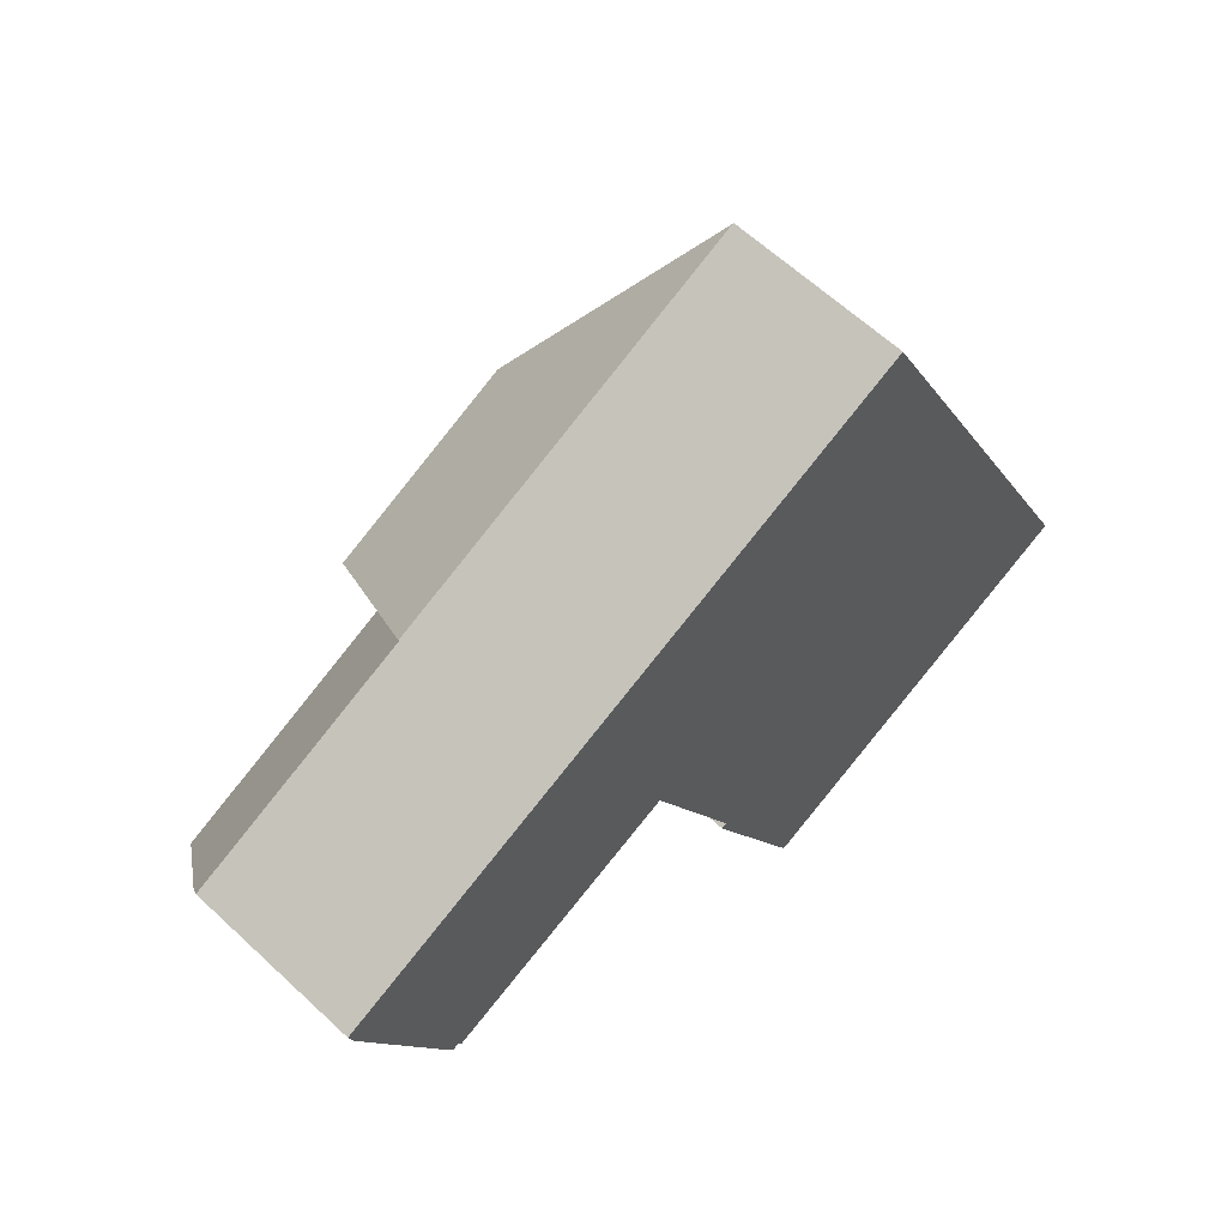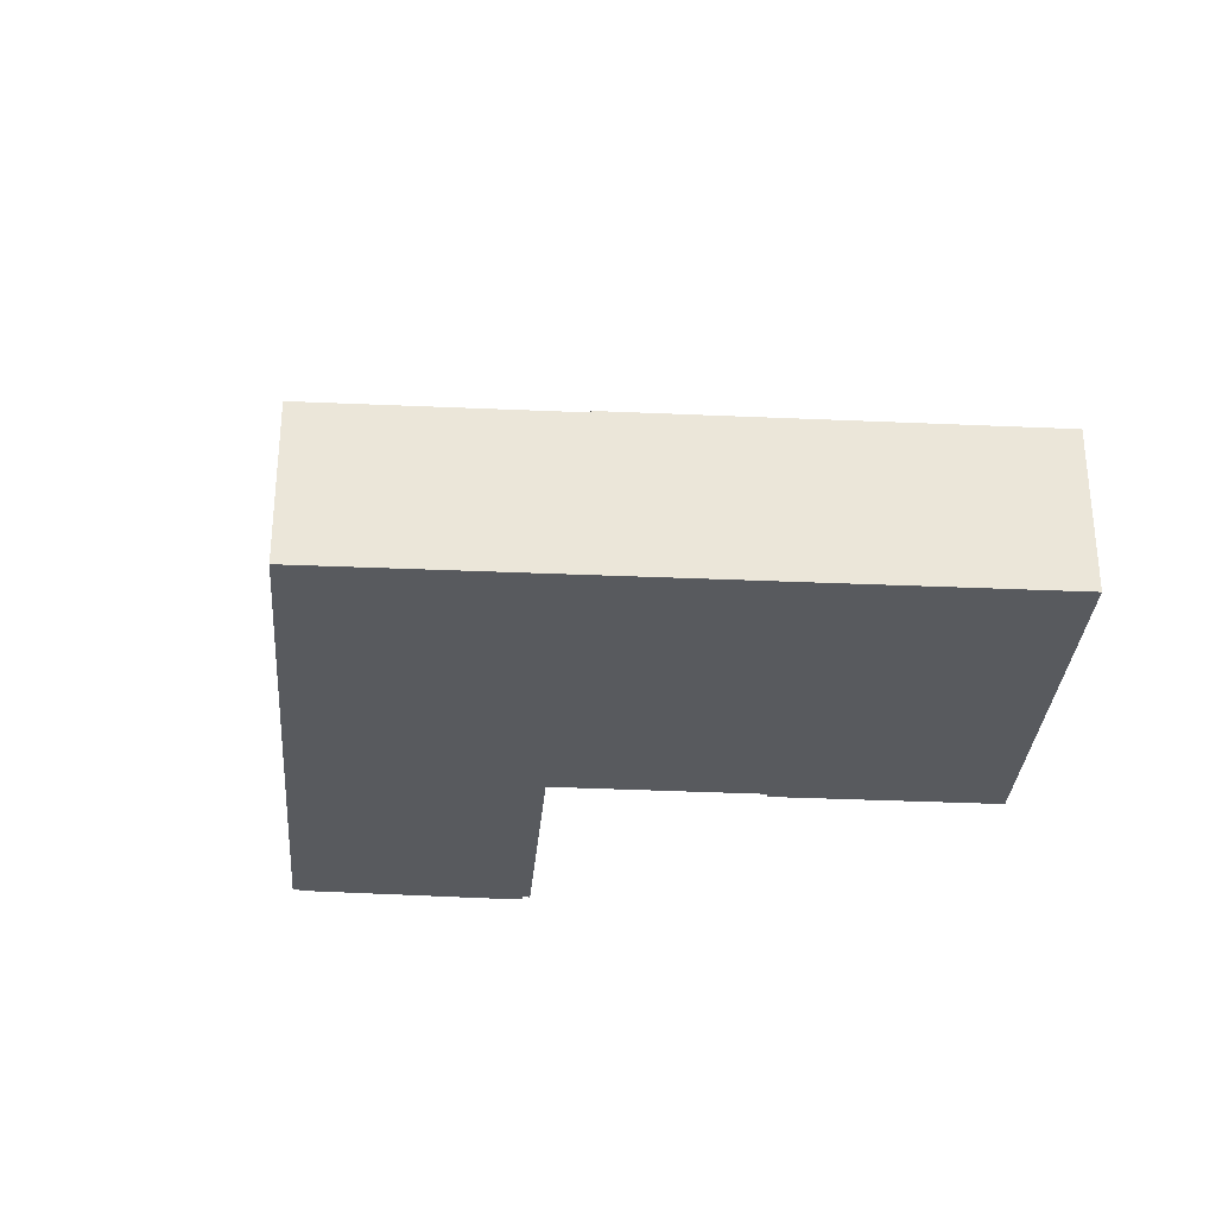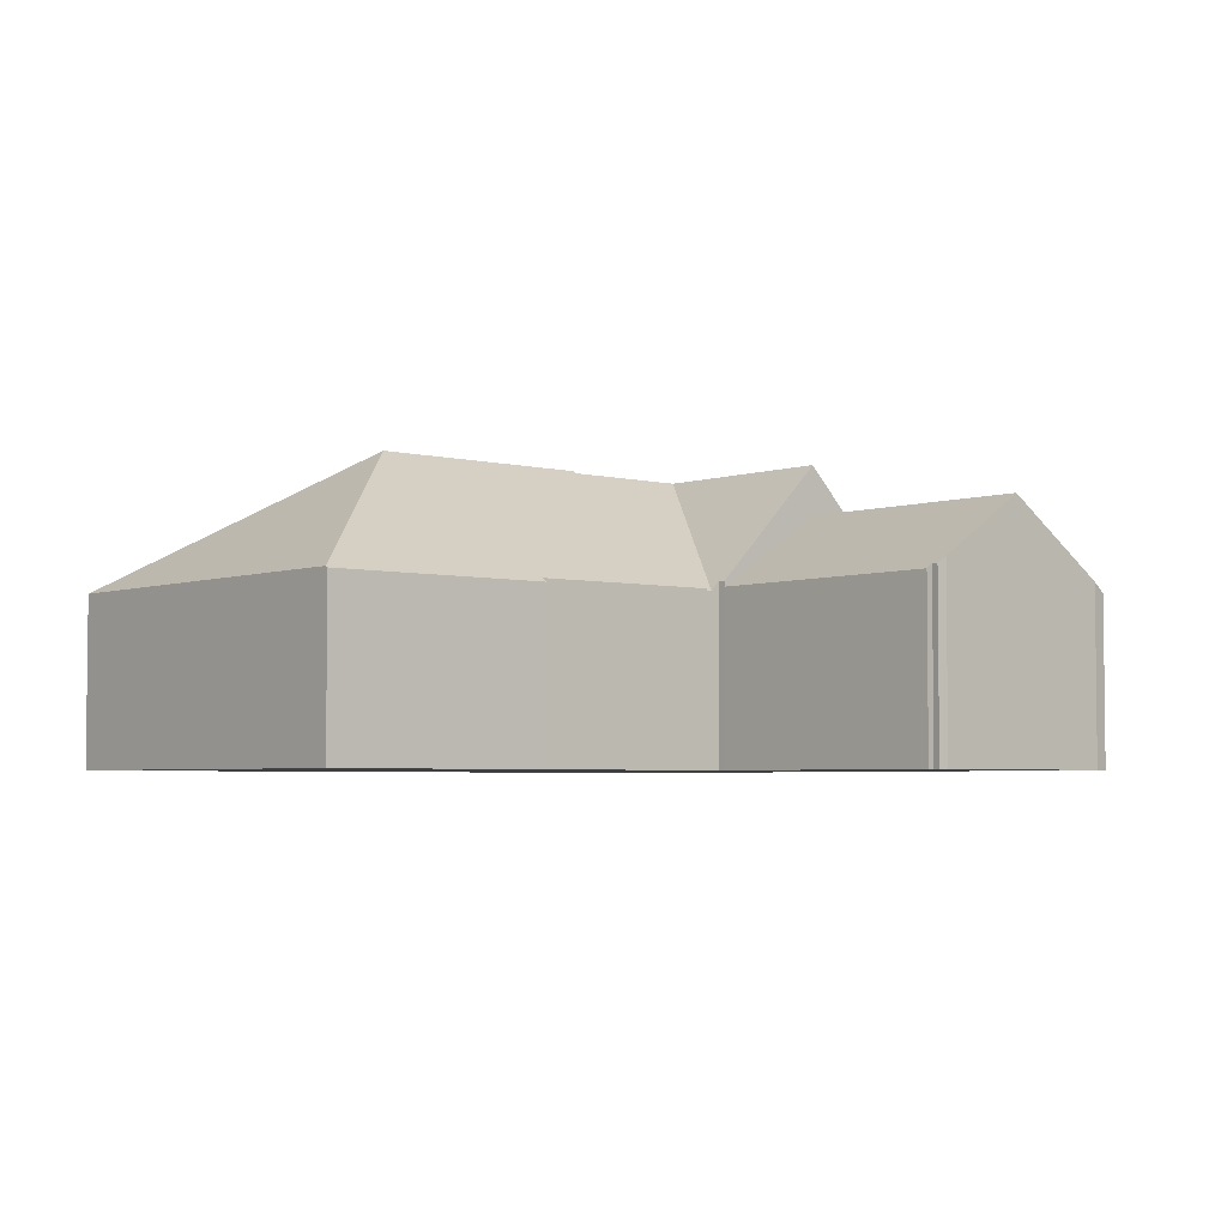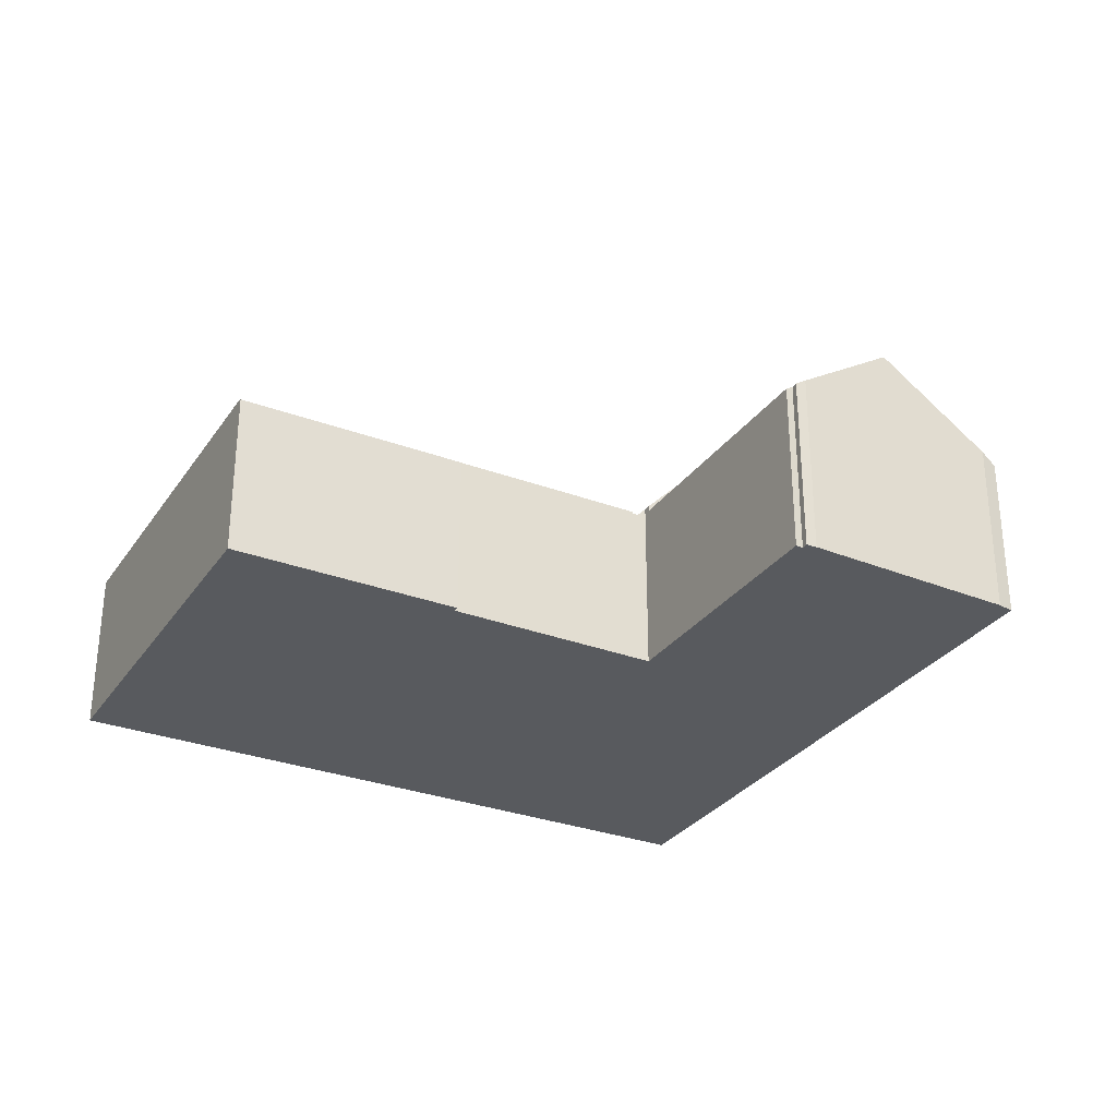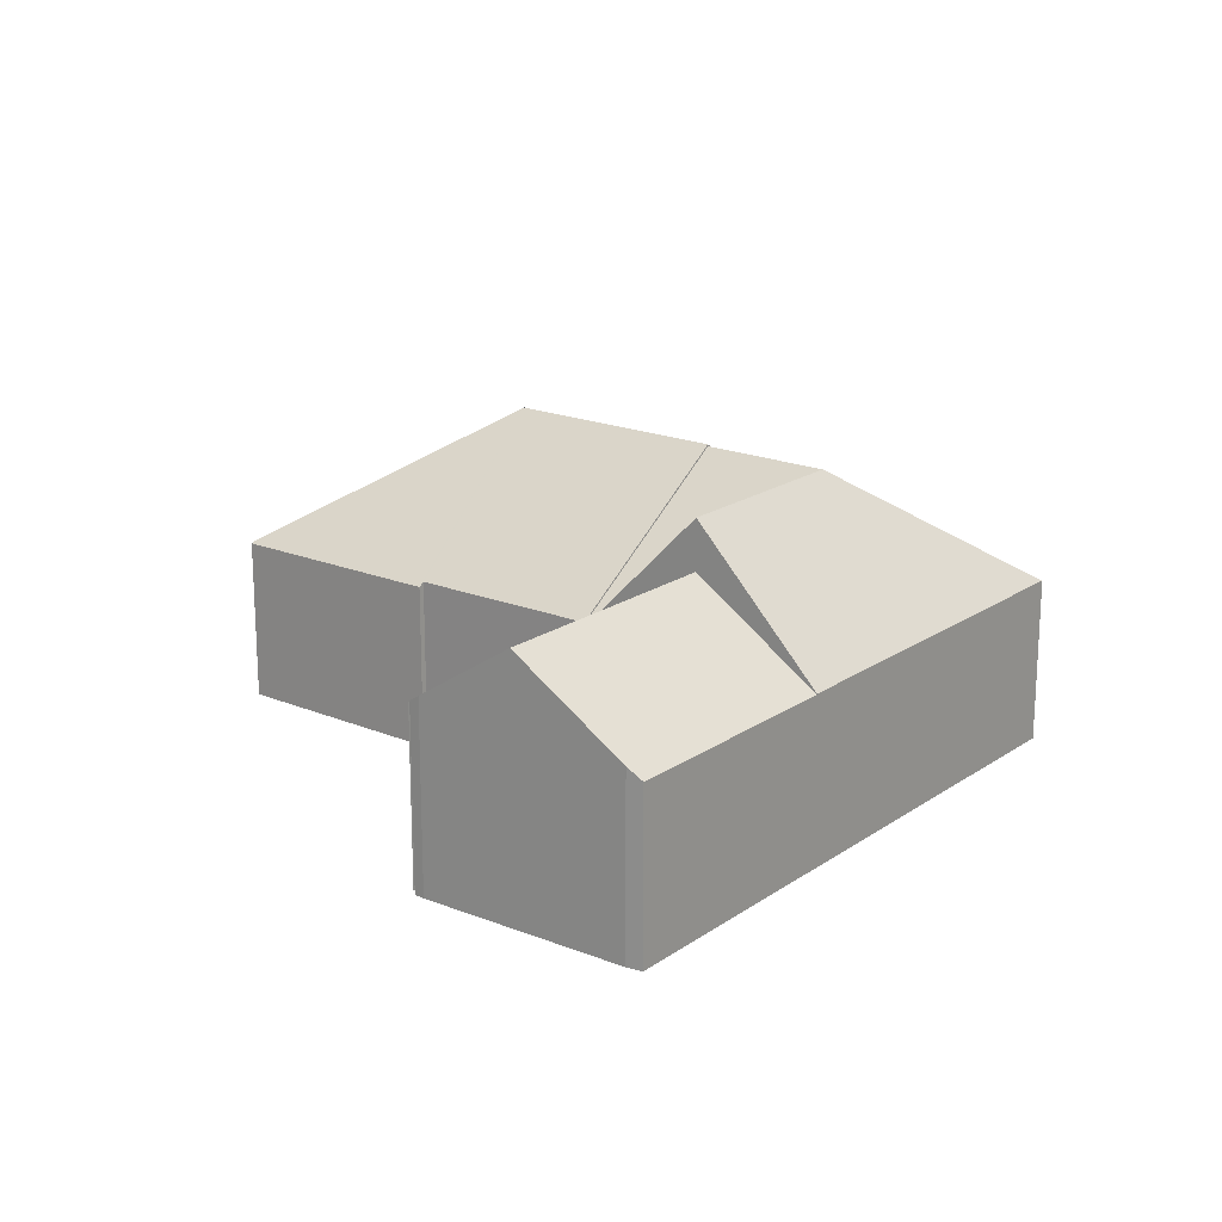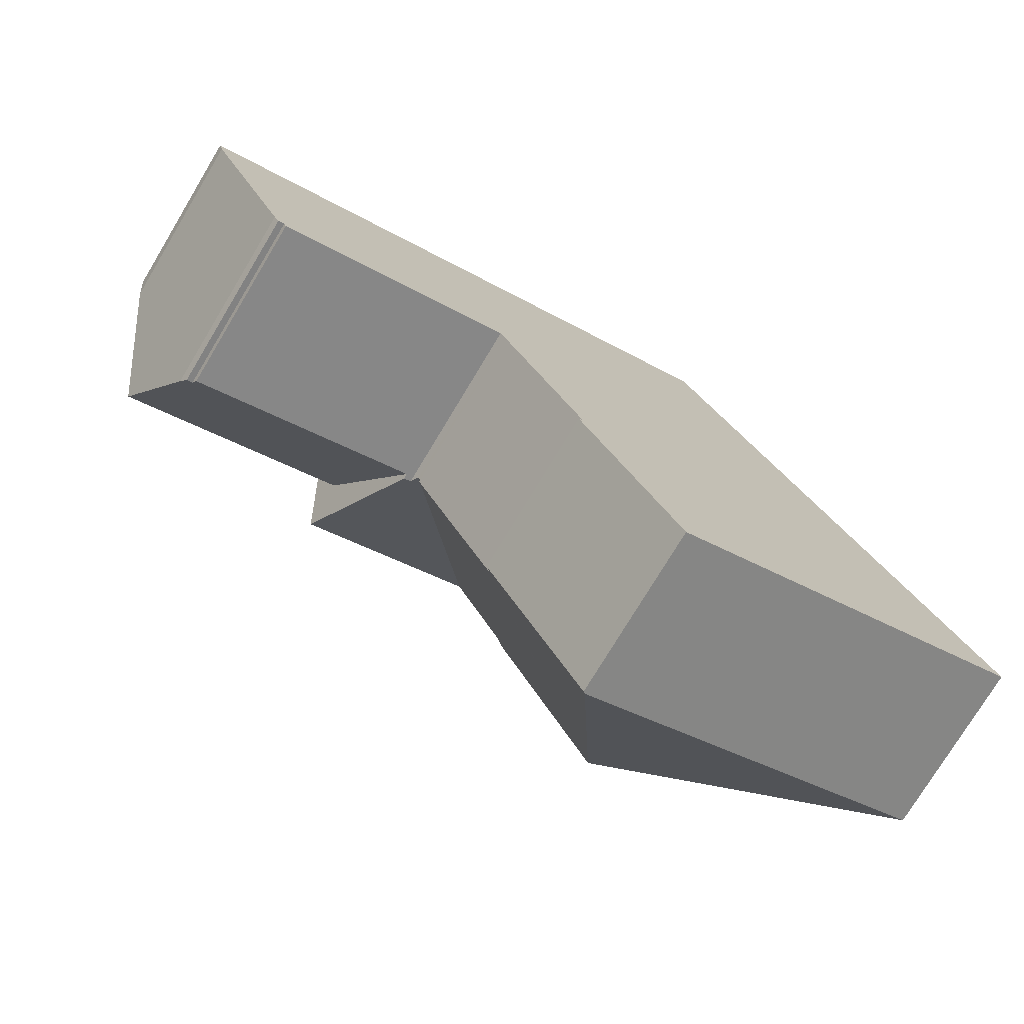
<metadata>
{"format":"obj","ext":"obj","renderer":"f3d","projection":"perspective","resolution":1024,"background":"white","views":[{"elev":62.0,"azim":-46.5,"up":"+Z"},{"elev":-31.0,"azim":61.1,"up":"+Y"},{"elev":-4.0,"azim":-156.0,"up":"+Y"},{"elev":-30.6,"azim":-143.4,"up":"+Y"},{"elev":18.7,"azim":-76.4,"up":"+Y"},{"elev":-75.3,"azim":-31.0,"up":"+Z"}]}
</metadata>
<code>
v  25 8.322 -24.02
v  26.39 8.389 -26.72
v  26.28 8.314 -26.77
v  31.16 15.12 -13.46
v  21.3 8.346 -16.1
v  21.57 8.544 -15.97
v  26.14 15.12 -2.811
v  17.33 8.601 -6.794
v  35.23 8.39 1.301
v  44.46 8.389 -18.25
v  44.46 1.117e-15 -18.25
v  26.39 1.636e-15 -26.72
v  26.28 1.639e-15 -26.77
v  21.3 9.858e-16 -16.1
v  25 1.47e-15 -24.02
v  17.33 4.16e-16 -6.794
v  21.57 9.782e-16 -15.97
v  26.14 1.721e-16 -2.811
v  35.23 -7.966e-17 1.301
v  14.09 15.02 -0.891
v  17.02 8.974 -6.126
v  16.64 8.977 -6.297
v  23.27 15.02 3.263
v  17.21 8.51 -6.542
v  28.89 8.331 13.06
v  11.26 8.331 5.093
v  29.5 8.331 13.34
v  29.54 8.297 13.36
v  29.87 8.298 12.66
v  35.23 8.298 1.301
v  26.14 15.02 -2.811
v  17.33 8.509 -6.794
v  17.02 3.751e-16 -6.126
v  17.21 4.006e-16 -6.542
v  16.64 3.856e-16 -6.297
v  14.09 5.456e-17 -0.891
v  11.26 -3.119e-16 5.093
v  28.89 -7.999e-16 13.06
v  29.5 -8.167e-16 13.34
v  29.54 -8.179e-16 13.36
v  29.87 -7.752e-16 12.66
v  4.472 9.331 -10.72
v  5.022 9.003 -11.03
v  4.723 8.988 -11.19
v  16.64 8.702 -6.297
v  5.152 8.755 -11.4
v  14.09 12.52 -0.891
v  2.505 12.52 -6.128
v  11.26 8.294 5.093
v  0.208 8.798 -0.772
v  0 8.294 5.079e-16
v  5.152 6.979e-16 -11.4
v  5.022 6.755e-16 -11.03
v  4.723 6.853e-16 -11.19
v  0.208 4.727e-17 -0.772
v  0 0 0
v  4.472 6.562e-16 -10.72
v  2.505 3.752e-16 -6.128
g defaultobject
f 1 2 3
f 2 1 4
f 4 1 5
f 4 5 6
f 4 6 7
f 7 6 8
f 9 4 7
f 4 9 10
f 4 10 2
f 11 2 10
f 2 11 12
f 2 12 3
f 3 12 13
f 13 1 3
f 1 13 5
f 5 13 14
f 14 13 15
f 6 16 8
f 16 6 17
f 5 17 6
f 17 5 14
f 16 7 8
f 7 16 9
f 9 16 18
f 9 18 19
f 19 10 9
f 10 19 11
f 18 11 19
f 11 18 16
f 11 16 17
f 11 17 14
f 11 14 15
f 11 15 12
f 12 15 13
f 20 21 22
f 21 23 24
f 23 21 20
f 25 20 26
f 20 25 23
f 23 25 27
f 28 23 27
f 23 28 29
f 23 29 30
f 23 30 31
f 32 23 31
f 23 32 24
f 16 24 32
f 24 33 21
f 33 24 16
f 33 16 34
f 22 26 20
f 26 22 35
f 26 35 36
f 26 36 37
f 21 35 22
f 35 21 33
f 30 32 31
f 32 30 16
f 16 30 18
f 18 30 19
f 37 25 26
f 25 37 38
f 25 38 27
f 27 38 28
f 28 38 39
f 28 39 40
f 40 29 28
f 29 40 30
f 30 40 19
f 19 40 41
f 35 33 36
f 39 41 40
f 41 39 38
f 41 38 19
f 19 38 37
f 19 37 18
f 18 37 33
f 18 33 34
f 18 34 16
f 33 37 36
f 42 43 44
f 43 45 46
f 45 43 47
f 47 43 42
f 47 42 48
f 49 50 51
f 50 49 48
f 48 49 47
f 37 47 49
f 47 37 45
f 45 37 36
f 45 36 35
f 45 52 46
f 52 45 35
f 53 44 43
f 44 53 54
f 46 53 43
f 53 46 52
f 55 51 50
f 51 55 56
f 44 57 42
f 57 44 54
f 42 50 48
f 50 42 57
f 50 57 55
f 55 57 58
f 56 49 51
f 49 56 37
f 35 53 52
f 53 35 58
f 58 35 55
f 55 35 56
f 56 35 36
f 56 36 37
f 53 57 54
f 57 53 58

</code>
